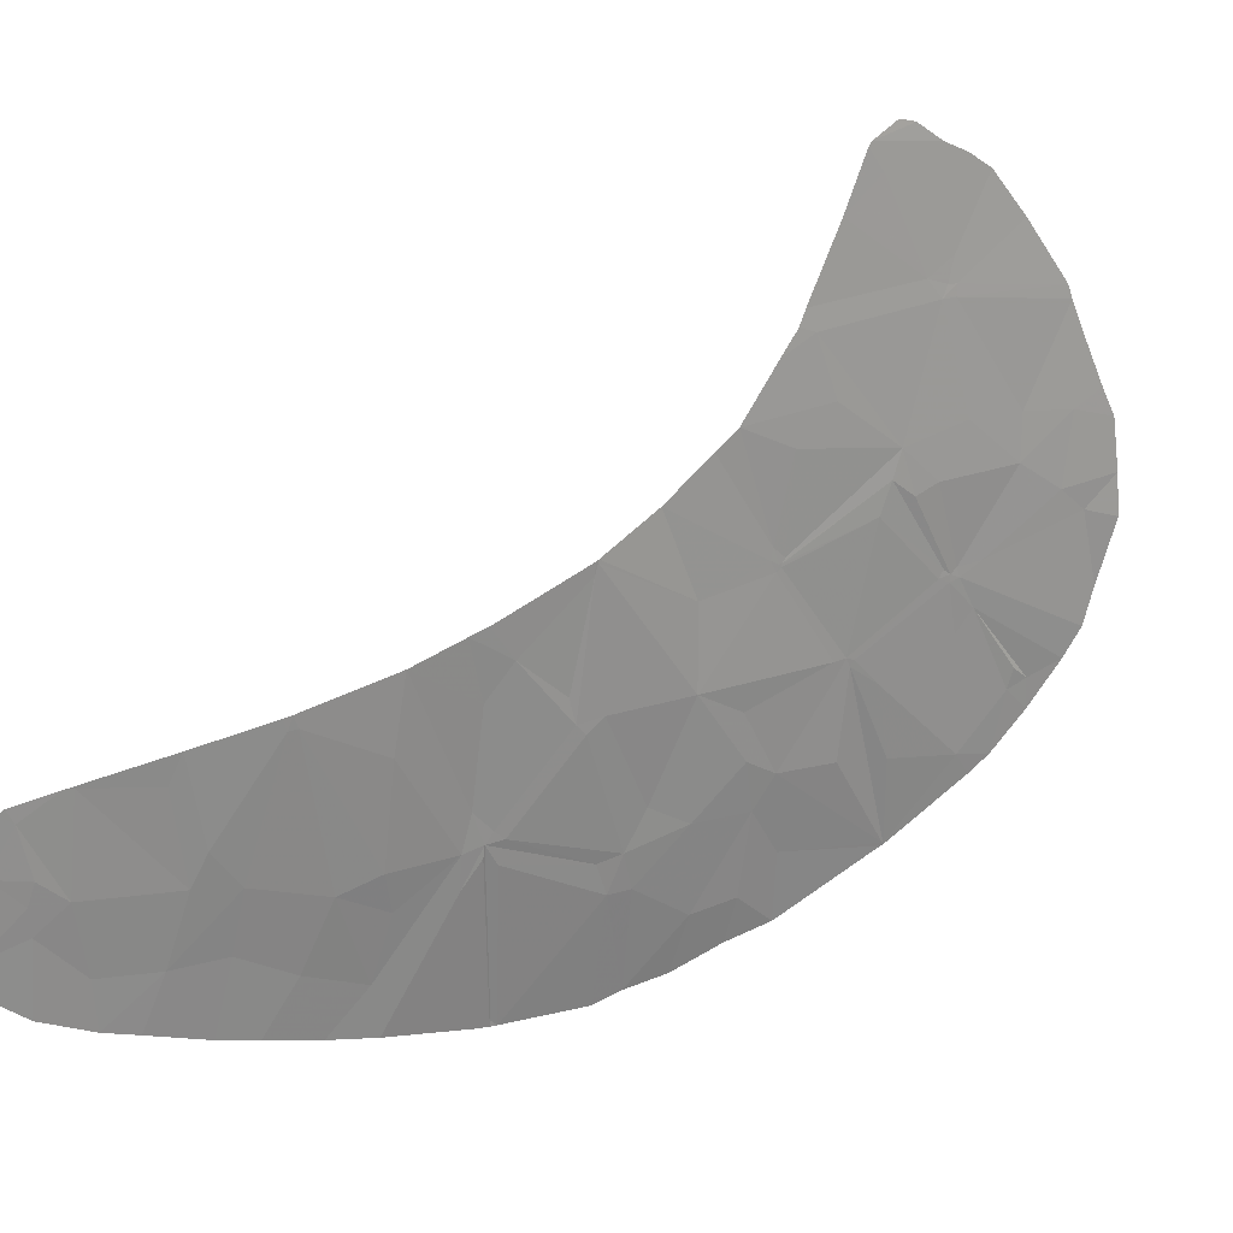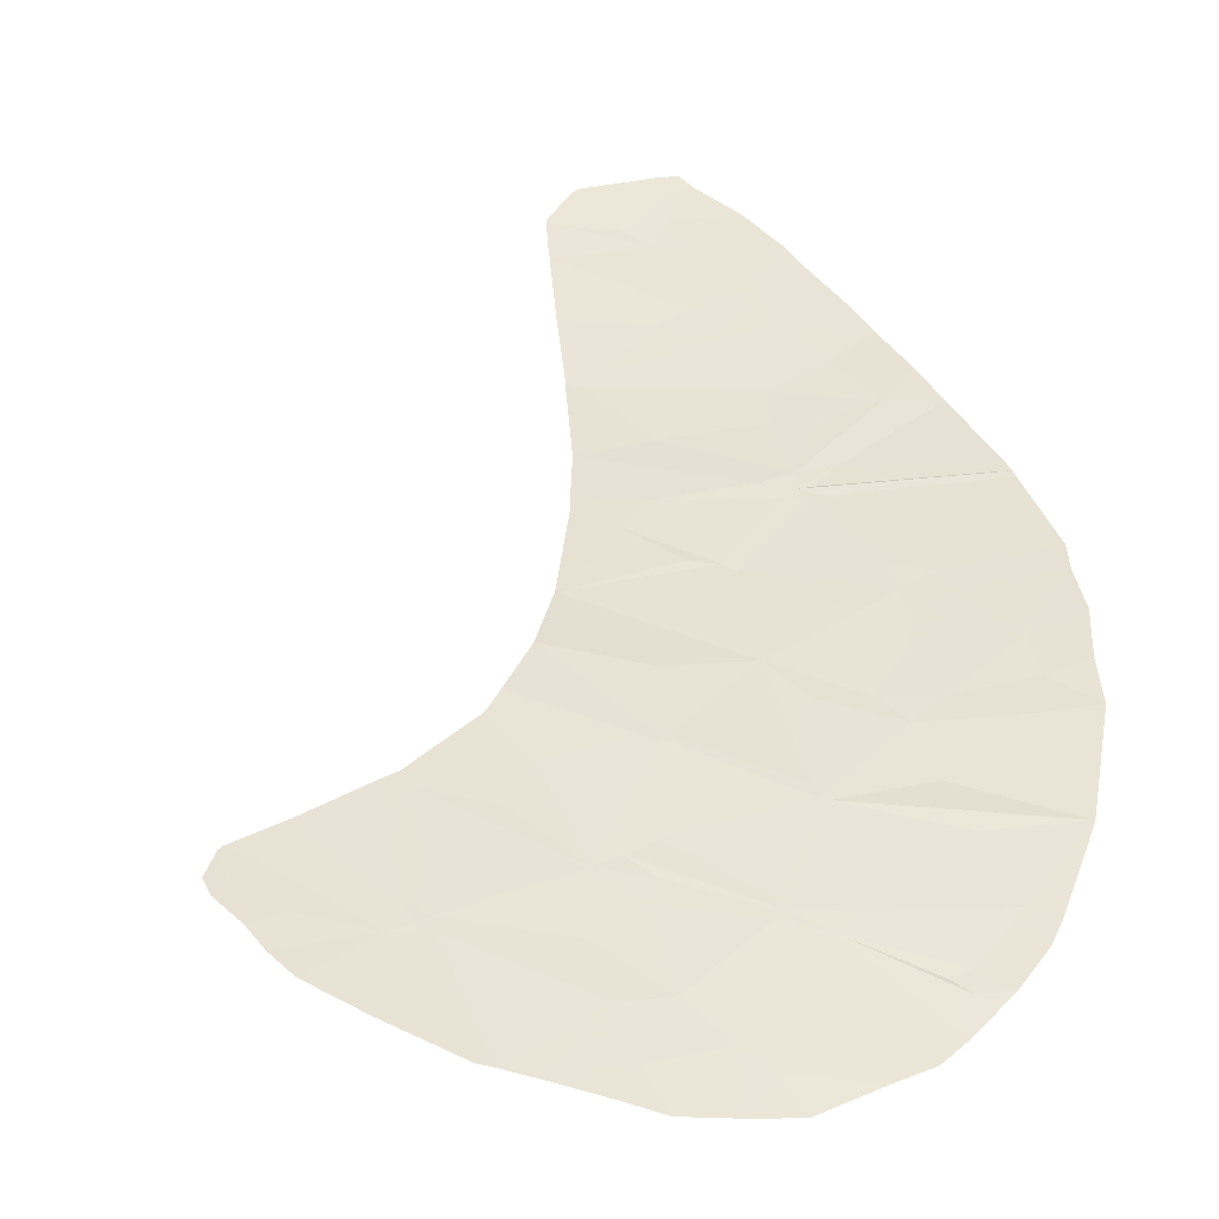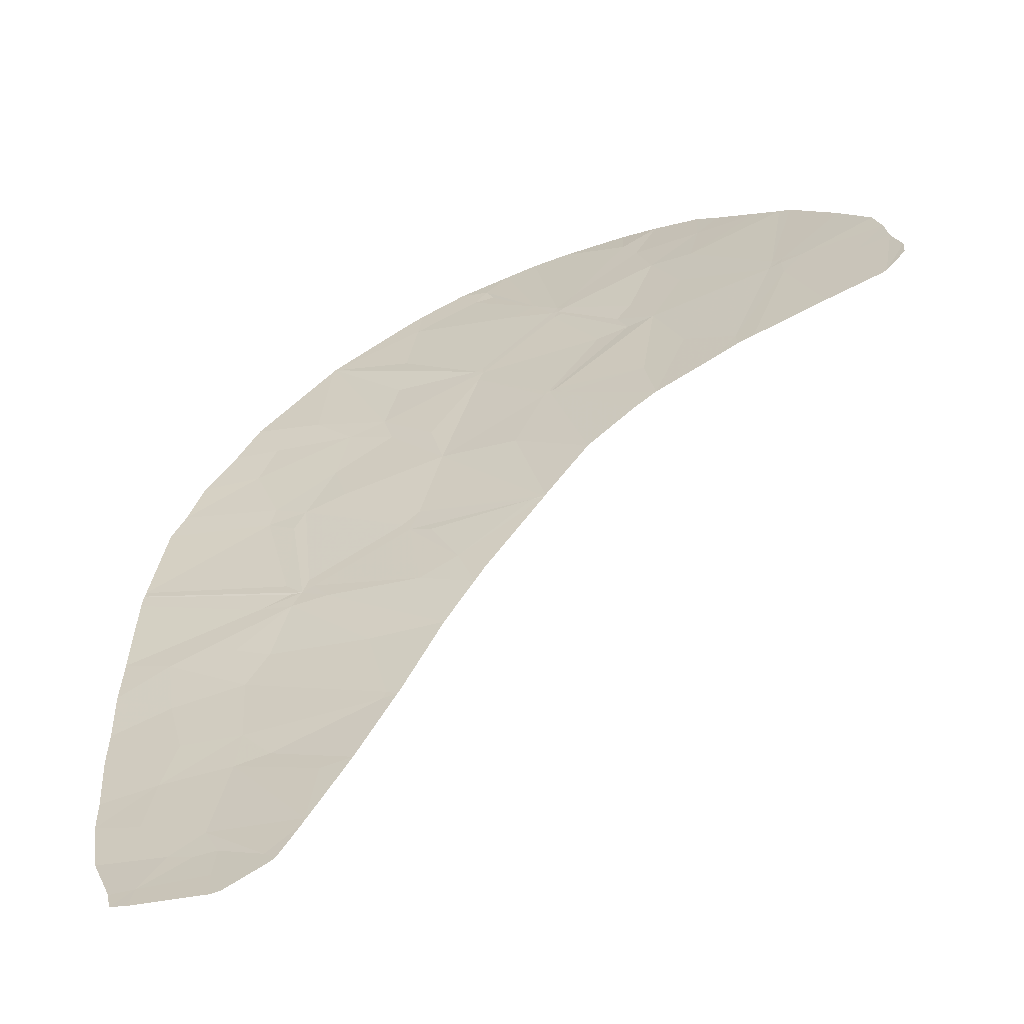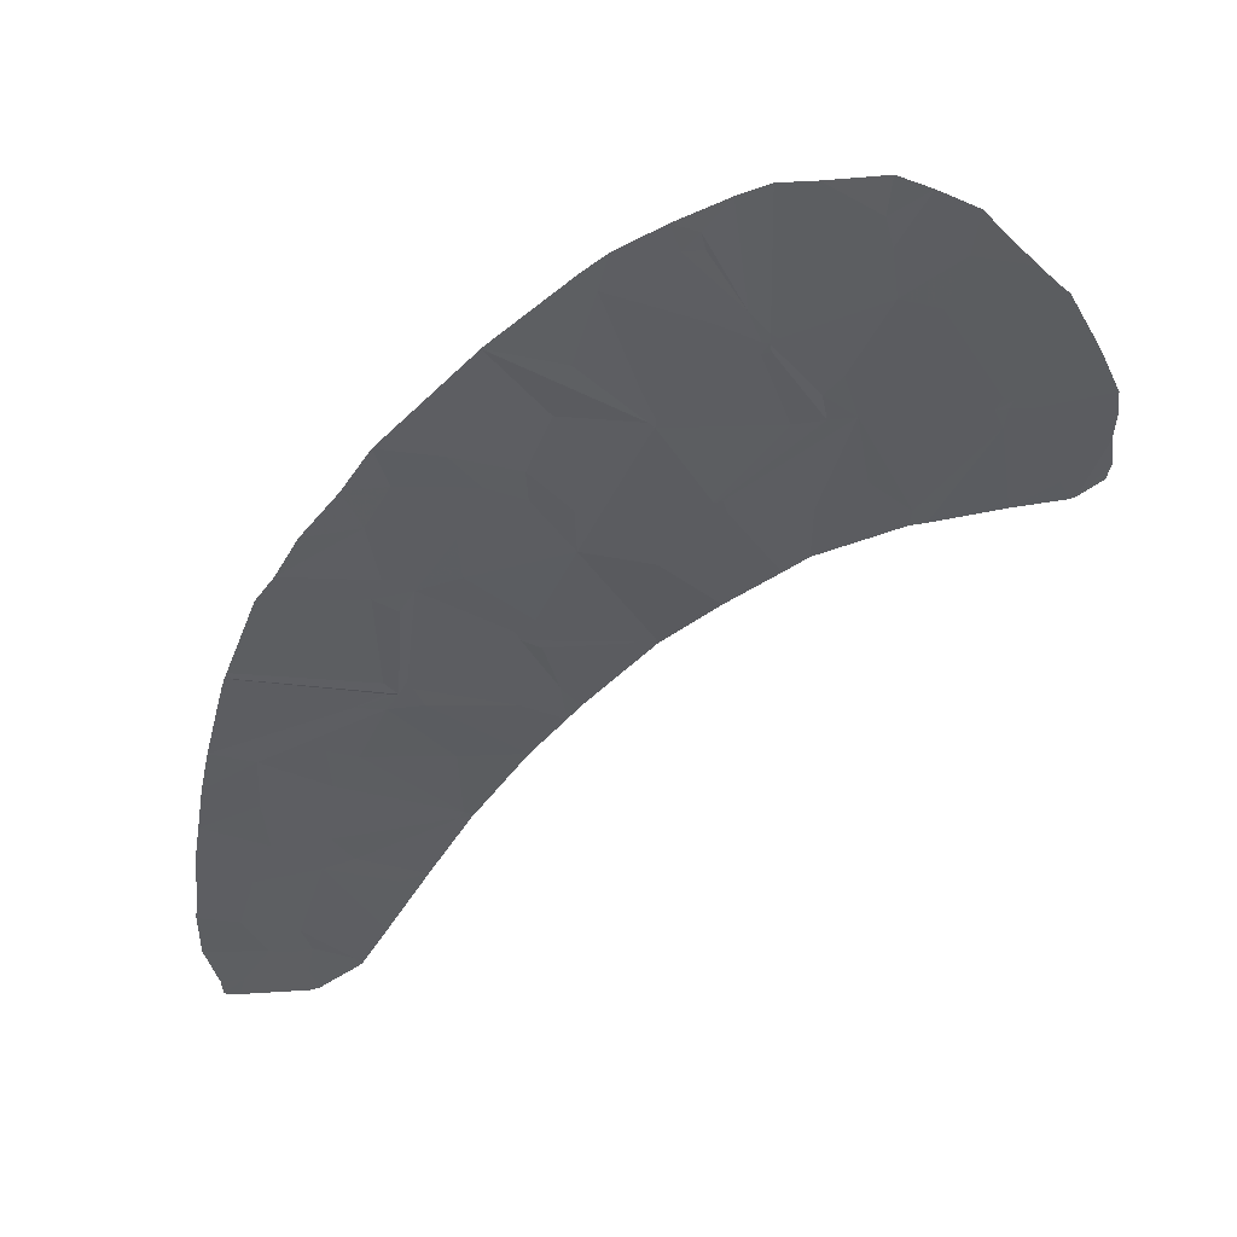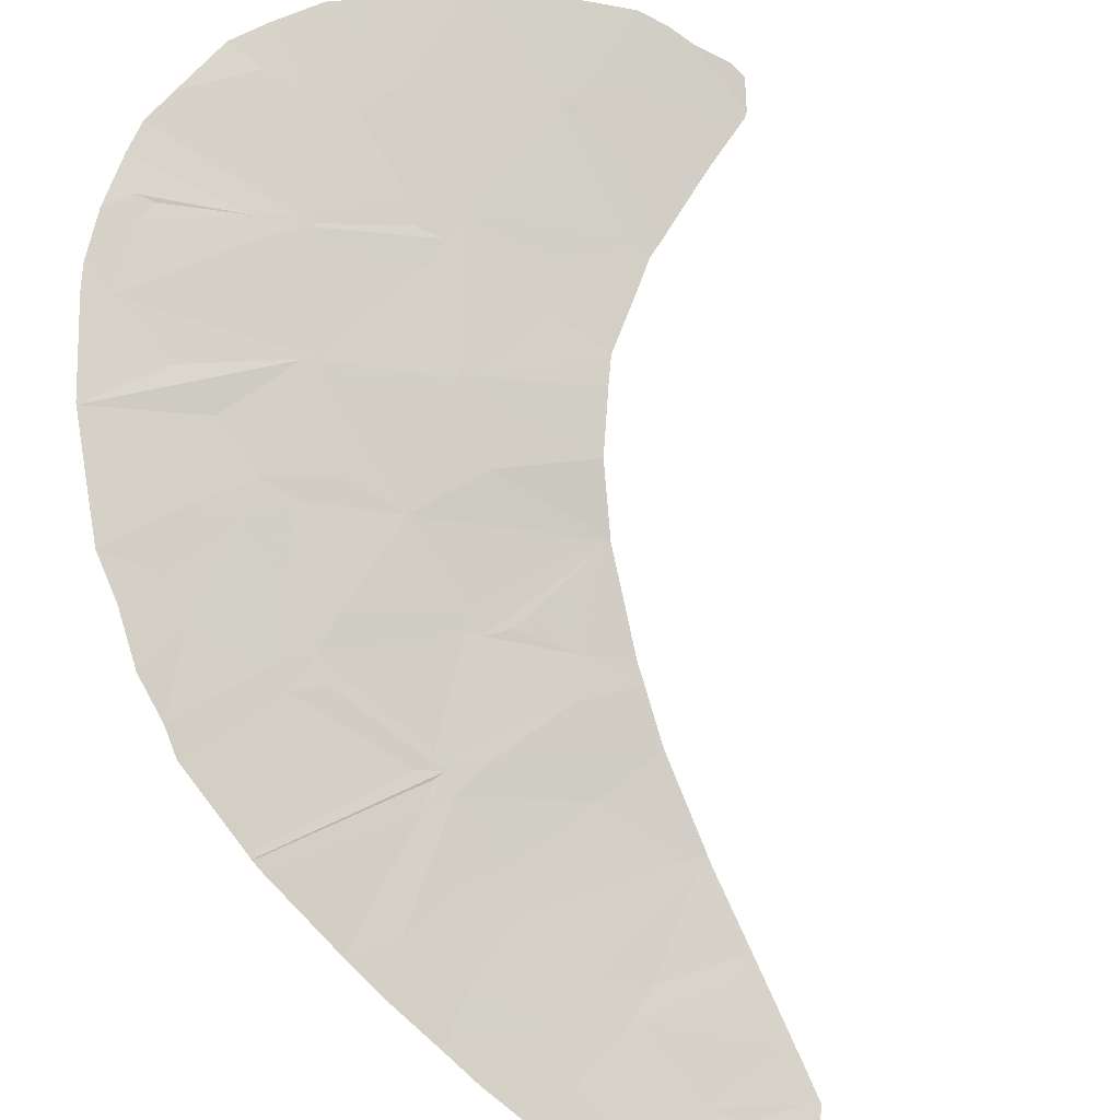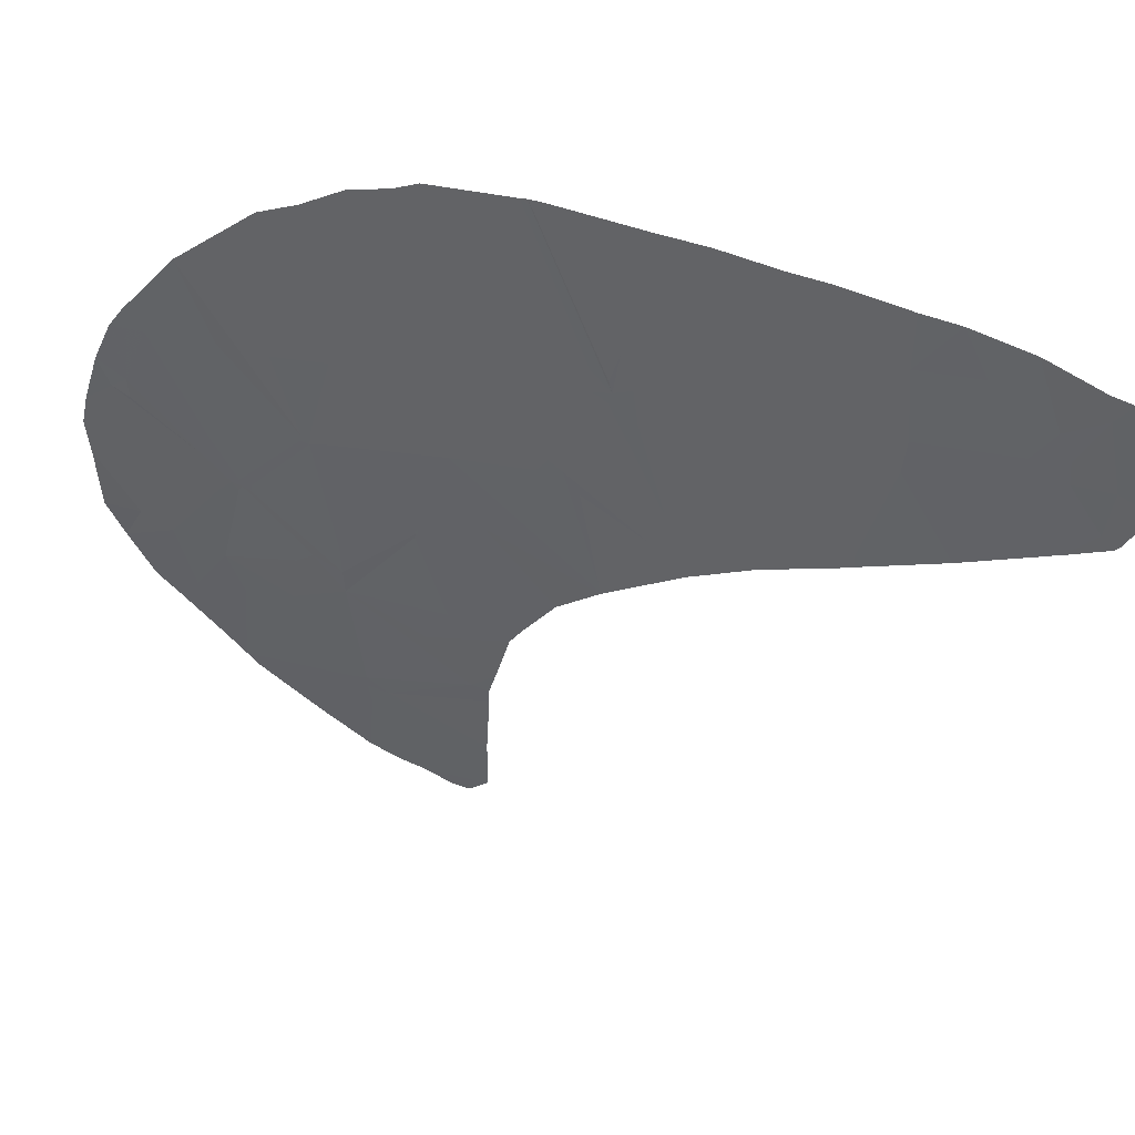
<metadata>
{"format":"obj","ext":"obj","renderer":"f3d","projection":"perspective","resolution":1024,"background":"white","views":[{"elev":-56.8,"azim":-107.1,"up":"+Y"},{"elev":75.6,"azim":-23.3,"up":"+Y"},{"elev":1.3,"azim":-170.0,"up":"+Y"},{"elev":20.1,"azim":141.9,"up":"+Z"},{"elev":47.5,"azim":134.0,"up":"+Y"},{"elev":-63.1,"azim":94.4,"up":"+Y"}]}
</metadata>
<code>
v -40.39 101 -36.34
v -40.54 100.9 -36.56
v -41.91 101.9 -35.54
v -42.08 101.9 -35.76
v -41.95 97.68 -42.72
v -41.93 97.6 -42.86
v -40.28 97.37 -42.37
v -41.48 97.21 -43.36
v -45.44 105.6 -31.68
v -45.16 105.8 -31.2
v -43.94 106 -30.25
v -43.86 106 -30.11
v -39.47 96.44 -43.79
v -40.83 96.7 -44.04
v -39.47 96.63 -43.4
v -40.7 96.9 -43.53
v -40.8 103.8 -32.1
v -39.27 104.9 -29.7
v -40.87 104.5 -31.08
v -44.76 107.7 -27.36
v -43.6 107.3 -27.36
v -44.86 107.4 -28.04
v -42.46 104.8 -31.39
v -42.57 104.8 -31.35
v -42.61 104.8 -31.51
v -39.24 104.9 -29.68
v -39.22 104.9 -29.71
v -39.25 104.9 -29.69
v -41.87 98.3 -41.49
v -42.39 98.47 -41.41
v -40.29 98.21 -40.8
v -40.85 98.42 -40.69
v -39.05 97.34 -41.83
v -39.04 97.88 -40.82
v -41.49 106.5 -27.86
v -40.74 106 -28.26
v -41.85 106.3 -28.36
v -40.78 105.7 -28.89
v -49.8 107 -32.5
v -50.3 106.5 -33.75
v -48.77 107 -31.77
v -49.95 106.5 -33.37
v -47.3 104.9 -34.19
v -46.32 104.3 -34.52
v -47.67 105.4 -33.72
v -46.66 105.3 -33.03
v -40.22 98.63 -40.05
v -42.56 99.27 -40.06
v -43.72 106 -30.08
v -43.8 106.1 -29.92
v -47.74 105.2 -34.03
v -40.34 100.8 -36.64
v -44.56 102.5 -36.21
v -44.57 102.5 -36.19
v -44.35 102.4 -36.16
v -39.98 100.9 -36.33
v -37.14 100.7 -35.52
v -39.14 101.9 -34.38
v -42.3 103.2 -33.9
v -40.52 102.5 -34.15
v -42.17 102.2 -35.33
v -37.36 99.51 -37.37
v -37.48 99.03 -38.22
v -38.27 99.54 -37.75
v -44.07 106.3 -29.61
v -45.2 107.3 -28.58
v -50.39 107.2 -32.52
v -50.38 106.5 -33.71
v -50.66 107 -33.07
v -43.77 101.3 -37.55
v -43.2 101.5 -37
v -43.79 105.9 -30.3
v -48.12 106.7 -31.76
v -48.34 106.8 -31.74
v -48.42 106.6 -32.12
v -40.63 97.17 -42.91
v -39.82 102.1 -34.31
v -42.24 104.6 -31.6
v -42.13 105 -30.79
v -42.85 105.9 -29.67
v -42.58 101.1 -37.3
v -42.92 107.1 -27.35
v -48.14 108 -29.46
v -48.36 108 -29.62
v -48.35 106.9 -31.59
v -48.16 106.8 -31.52
v -40.23 100.6 -36.95
v -39.61 100.5 -36.81
v -41.63 97.14 -43.62
v -41.71 97.19 -43.54
v -42.04 106.5 -28.05
v -44.87 105.4 -31.71
v -44.54 102.5 -36.16
v -45.62 106.9 -29.49
v -46.46 107.6 -28.82
v -46.42 107.1 -29.73
v -48.02 105.3 -34
v -49.31 106 -33.83
v -41.07 103.5 -32.69
v -41.9 103.6 -33.01
v -37.85 103.1 -32.03
v -37.46 102.5 -32.84
v -38.67 103.3 -32.07
v -38.5 102.7 -32.83
v -39.25 104.9 -29.66
v -39.27 104.9 -29.68
v -39.26 104.9 -29.68
v -43.74 103.5 -34.35
v -45.22 103.4 -35.4
v -44.08 104.3 -33.19
v -44.26 104.3 -33.34
v -39.03 96.52 -43.36
v -38.52 96.82 -42.46
v -39.78 97.03 -42.76
v -41 96.75 -44.02
v -38.07 97.56 -40.92
v -37.8 98.11 -39.86
v -39.12 98.42 -39.94
v -50.02 107.6 -31.56
v -50.25 107.4 -32.06
v -38.11 103.6 -31.28
v -44.47 104.3 -33.36
v -44.19 104.4 -33.17
v -44.21 104.4 -33.13
v -40.81 105 -30.16
v -40.24 97.07 -42.92
v -46.81 108 -28.42
v -47.64 108 -29.08
v -44.3 104.4 -33.1
v -39.88 99.33 -38.7
v -38.65 98.93 -38.87
v -40.18 103.5 -32.31
v -42.83 99.41 -39.97
v -43.28 100.4 -38.61
v -41.95 100.1 -38.41
v -42.59 99.37 -39.91
v -42.56 104.6 -31.7
v -44.15 104.4 -33.12
v -40.14 102.9 -33.32
v -45.92 105.8 -31.68
v -45.38 106.1 -30.86
v -46.32 106.6 -30.66
v -42.23 106.4 -28.36
v -43.29 106.2 -29.49
v -40.88 100.8 -36.99
v -38.2 97.26 -41.52
v -42.8 99.35 -40.05
v -42.76 99.26 -40.19
v -37.15 100.5 -35.86
v -37.13 100.6 -35.64
v -40.13 100.7 -36.6
v -39.65 104.9 -29.89
v -37.68 98.47 -39.17
v -49.33 107.8 -30.71
v -43.96 106.1 -30.03
v -37.31 102 -33.57
v -40.14 99.8 -38.06
v -39.16 96.4 -43.69
v -39.45 99.84 -37.75
v -39.17 102.2 -33.99
v -42.51 101.9 -35.99
v -45.98 104.8 -33.49
v -37.14 101.7 -34.03
v -43.65 101.1 -37.83
v -50.69 106.9 -33.37
v -41.96 97.67 -42.75
v -41.98 97.69 -42.71
v -45.96 104 -34.8
v -44.59 102.5 -36.17
v -40.41 105.8 -28.54
v -42.37 106.9 -27.51
v -45.47 107.8 -27.64
v -46.36 108 -28.04
v -37.24 100.6 -35.66
v -39.7 101.9 -34.73
v -39.37 103.8 -31.61
f 2 1 3
f 3 4 2
f 5 6 8
f 8 7 5
f 10 9 11
f 11 12 10
f 14 13 16
f 13 15 16
f 17 18 19
f 21 20 22
f 23 24 25
f 27 26 28
f 30 29 32
f 29 31 32
f 7 33 31
f 33 34 31
f 36 35 37
f 37 38 36
f 39 40 42
f 42 41 39
f 43 44 46
f 46 45 43
f 32 47 48
f 49 50 12
f 51 43 45
f 1 2 52
f 54 53 55
f 56 57 58
f 60 59 61
f 63 62 64
f 65 22 66
f 68 67 69
f 53 70 71
f 71 55 53
f 25 24 72
f 24 49 72
f 73 74 75
f 8 16 76
f 1 77 3
f 23 78 19
f 78 17 19
f 24 79 49
f 79 80 49
f 81 2 4
f 4 71 81
f 82 21 65
f 65 50 82
f 83 84 86
f 84 85 86
f 87 88 52
f 90 89 8
f 35 91 37
f 9 92 11
f 92 72 11
f 93 54 55
f 94 95 96
f 98 97 75
f 59 99 100
f 99 17 100
f 4 61 55
f 62 88 64
f 88 87 64
f 85 41 74
f 6 90 8
f 102 101 104
f 101 103 104
f 26 105 106
f 106 28 107
f 109 108 111
f 108 110 111
f 112 113 114
f 114 15 112
f 89 115 8
f 115 16 8
f 116 117 34
f 117 118 34
f 119 120 41
f 5 7 31
f 97 45 75
f 45 73 75
f 101 121 103
f 28 26 107
f 122 123 124
f 106 38 125
f 23 79 24
f 126 15 114
f 127 128 95
f 16 15 126
f 129 122 124
f 131 130 118
f 130 47 118
f 72 12 11
f 104 103 132
f 134 133 136
f 136 135 134
f 79 23 125
f 125 38 79
f 59 137 110
f 123 110 138
f 128 83 96
f 96 95 128
f 60 77 139
f 140 141 142
f 141 94 142
f 143 91 144
f 145 87 52
f 31 47 32
f 29 5 31
f 146 116 34
f 34 47 31
f 33 146 34
f 147 148 48
f 136 147 48
f 9 124 92
f 124 138 92
f 149 150 88
f 150 151 88
f 106 152 18
f 23 152 125
f 152 106 125
f 75 74 41
f 137 59 100
f 148 30 48
f 30 32 48
f 153 131 118
f 154 119 41
f 41 85 154
f 141 10 12
f 12 155 141
f 123 122 111
f 156 102 104
f 73 140 142
f 136 130 157
f 13 158 15
f 117 153 118
f 45 46 140
f 153 63 131
f 63 64 131
f 64 159 130
f 87 159 64
f 140 10 141
f 92 25 72
f 123 111 110
f 108 59 110
f 73 85 74
f 160 156 104
f 4 55 161
f 64 130 131
f 76 16 126
f 75 41 42
f 34 118 47
f 40 98 42
f 98 75 42
f 88 151 52
f 38 37 80
f 37 144 80
f 140 162 129
f 162 122 129
f 110 137 138
f 137 25 138
f 163 156 58
f 156 160 58
f 33 7 114
f 158 112 15
f 76 7 8
f 126 7 76
f 114 7 126
f 62 149 88
f 73 86 85
f 159 87 157
f 58 160 77
f 164 134 81
f 134 145 81
f 45 140 73
f 113 146 33
f 33 114 113
f 67 39 120
f 165 68 69
f 68 40 39
f 39 67 68
f 162 44 122
f 167 166 5
f 44 168 122
f 115 14 16
f 57 163 58
f 37 143 144
f 83 86 96
f 133 147 136
f 109 169 108
f 84 154 85
f 120 39 41
f 170 36 38
f 4 161 71
f 35 171 91
f 92 138 25
f 30 167 29
f 167 5 29
f 130 159 157
f 46 44 162
f 162 140 46
f 161 55 71
f 81 145 2
f 12 50 155
f 141 155 94
f 91 143 37
f 20 172 22
f 26 106 107
f 99 132 17
f 145 134 135
f 135 87 145
f 59 93 61
f 93 55 61
f 130 136 47
f 136 48 47
f 79 38 80
f 3 61 4
f 70 164 71
f 21 22 65
f 142 94 96
f 144 50 49
f 97 51 45
f 164 81 71
f 77 60 3
f 60 61 3
f 91 171 144
f 135 136 157
f 2 145 52
f 124 123 138
f 166 6 5
f 87 135 157
f 144 49 80
f 168 109 111
f 111 122 168
f 105 170 106
f 170 38 106
f 86 73 142
f 142 96 86
f 23 25 78
f 59 60 99
f 60 139 99
f 169 54 93
f 108 169 93
f 93 59 108
f 173 127 95
f 72 49 12
f 171 82 144
f 82 50 144
f 65 155 50
f 150 57 174
f 151 150 174
f 174 52 151
f 57 56 174
f 56 52 174
f 56 58 175
f 175 52 56
f 77 1 175
f 1 52 175
f 58 77 175
f 25 137 78
f 132 99 139
f 10 140 9
f 140 129 9
f 129 124 9
f 132 176 17
f 172 173 66
f 173 95 66
f 22 172 66
f 66 95 94
f 155 65 94
f 65 66 94
f 27 28 18
f 121 27 176
f 103 121 176
f 176 132 103
f 160 104 139
f 104 132 139
f 77 160 139
f 78 137 100
f 100 17 78
f 152 23 19
f 19 18 152
f 28 106 18
f 176 27 18
f 18 17 176

</code>
